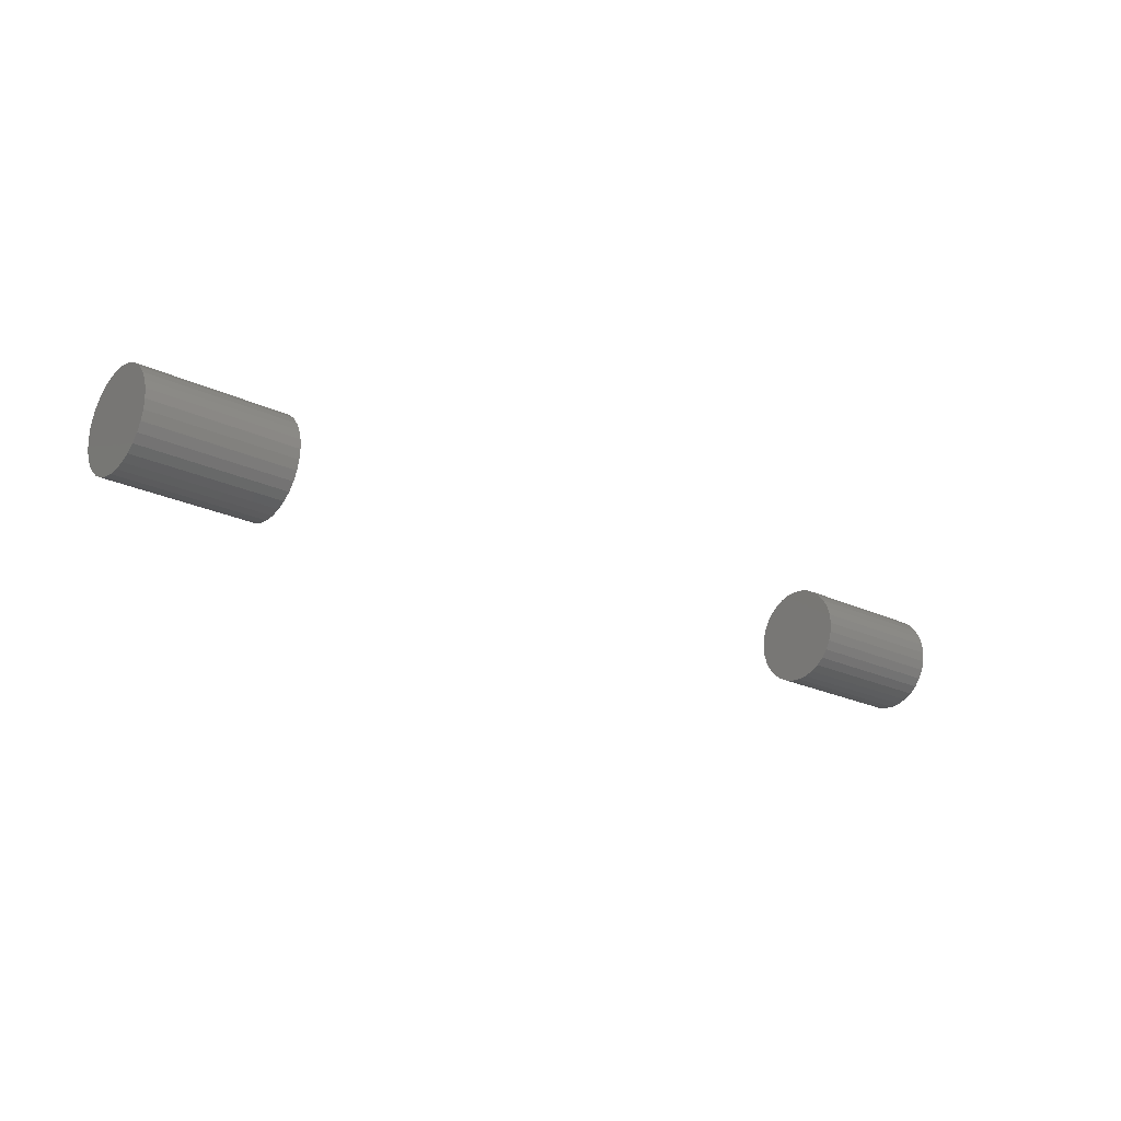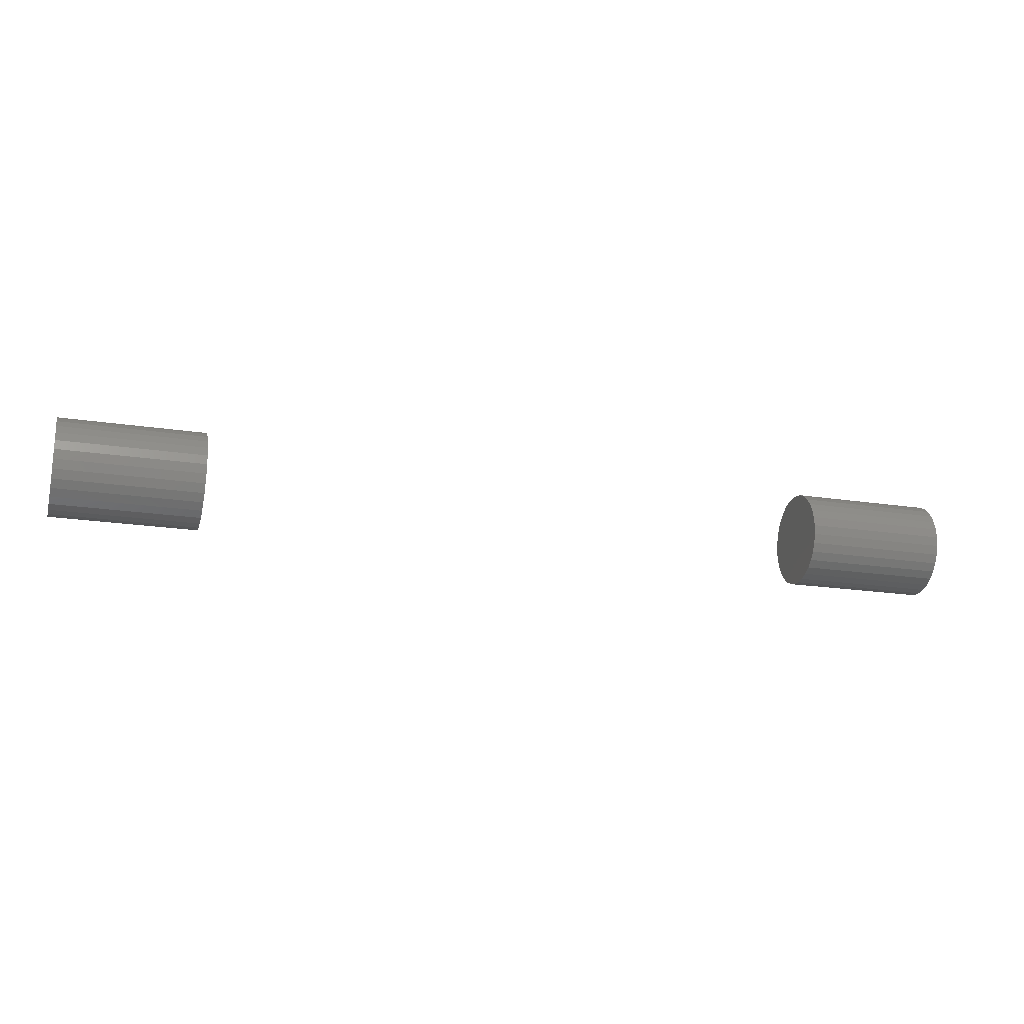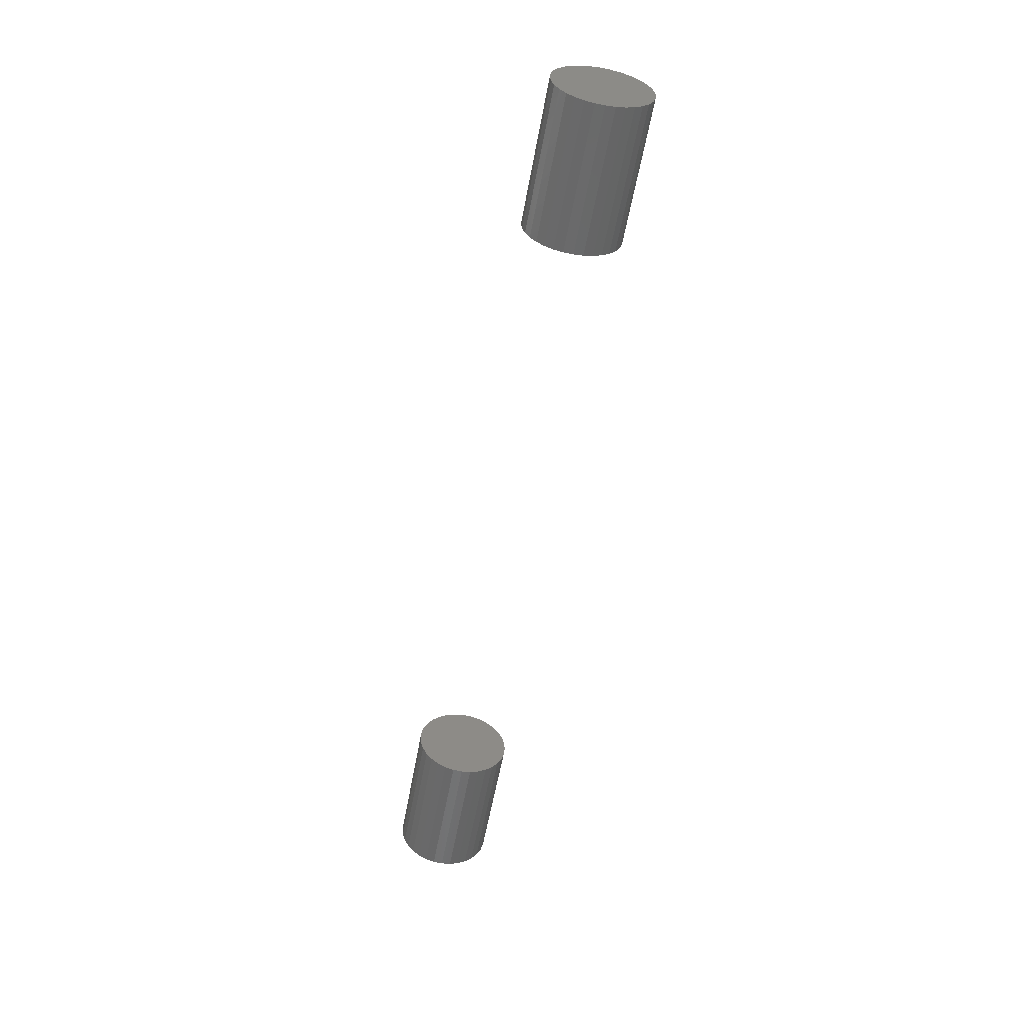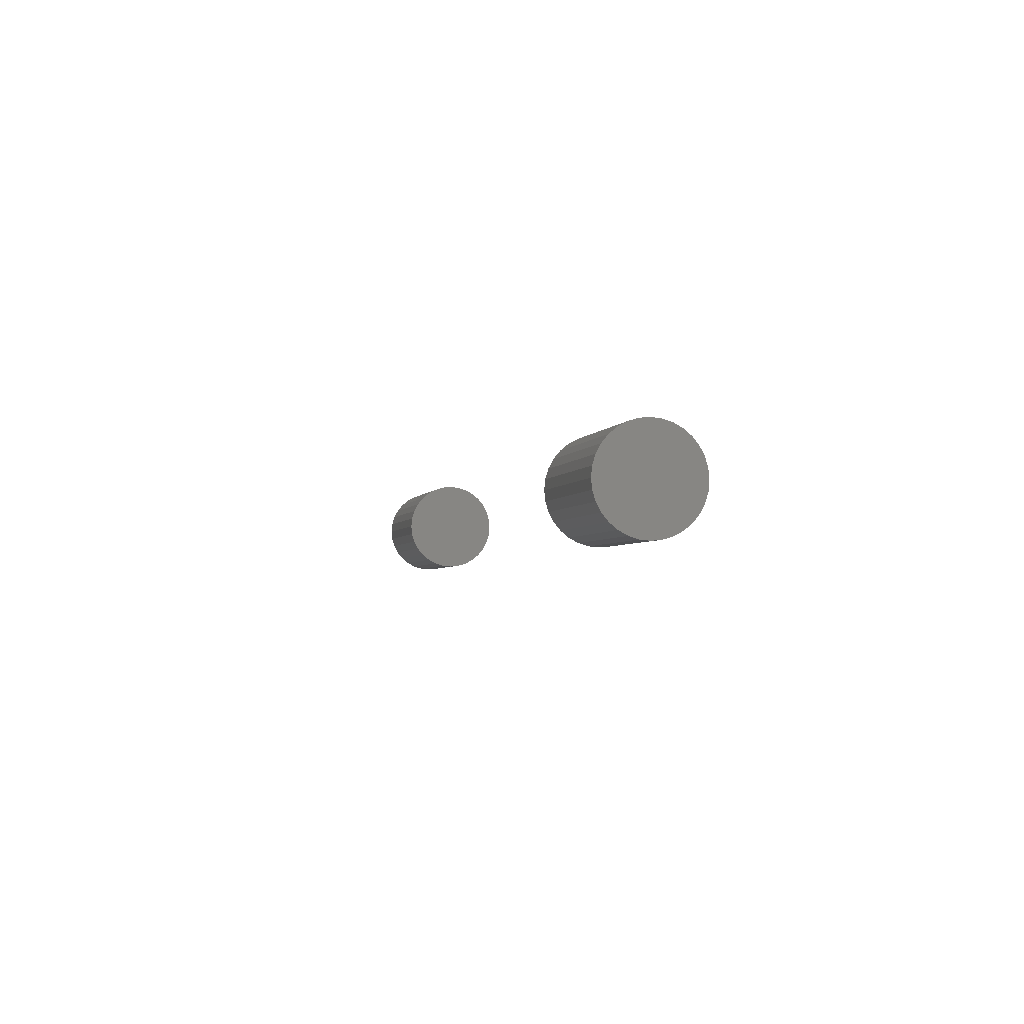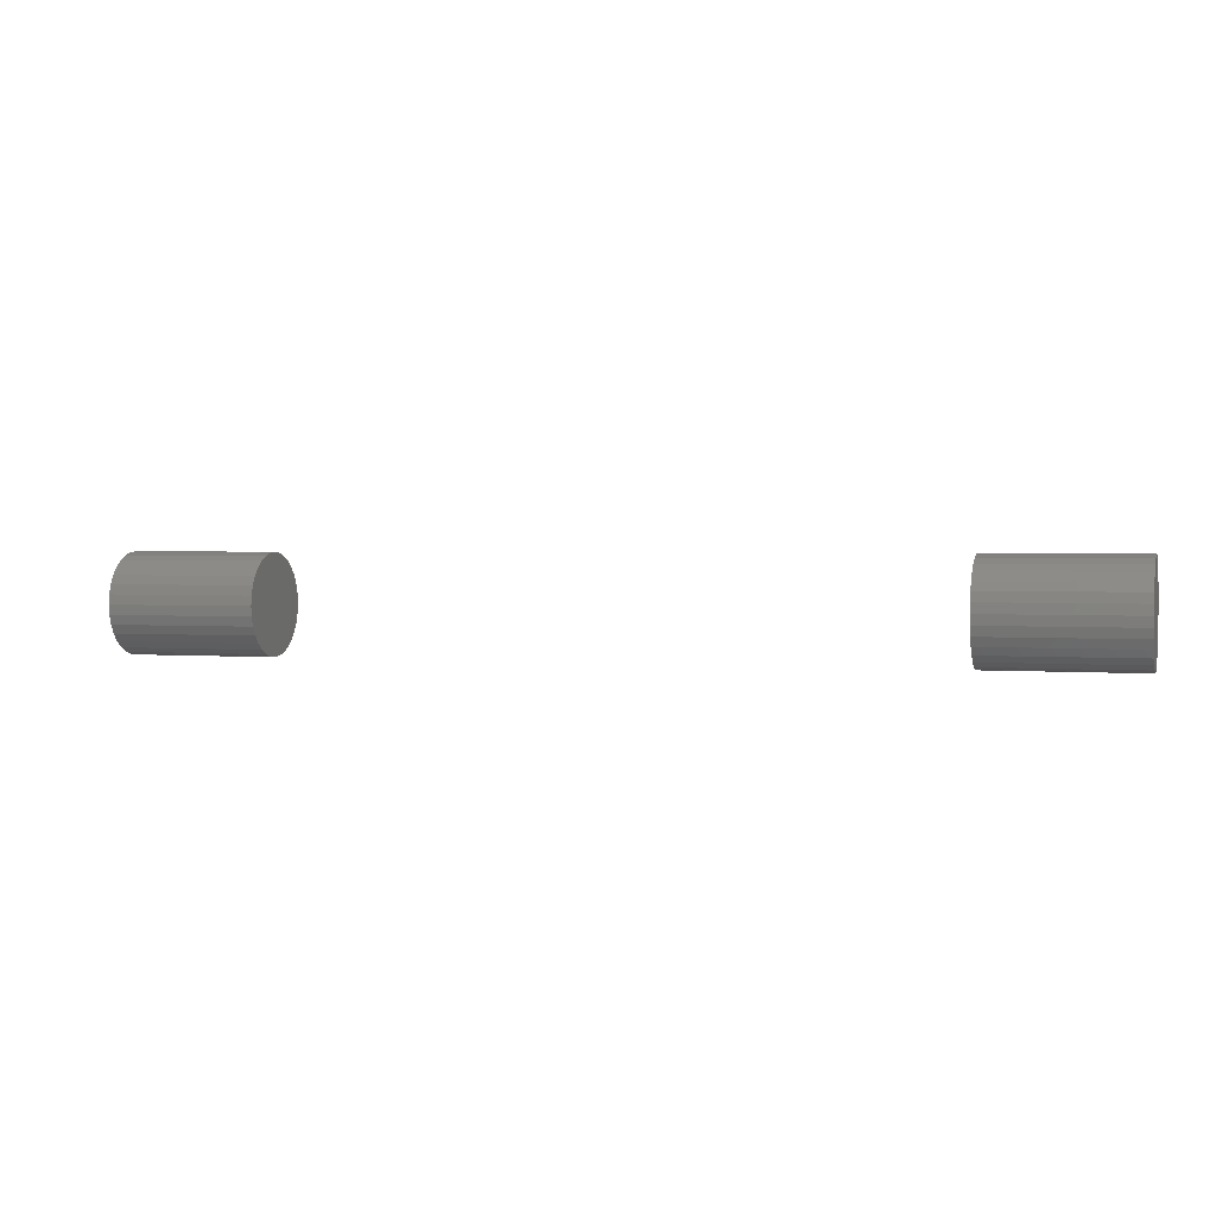
<metadata>
{"format":"stl","ext":"stl","renderer":"f3d","projection":"perspective","resolution":1024,"background":"white","views":[{"elev":-22.7,"azim":140.6,"up":"+Y"},{"elev":-20.2,"azim":-15.8,"up":"+Z"},{"elev":-56.5,"azim":79.9,"up":"+Y"},{"elev":-3.3,"azim":76.5,"up":"+Z"},{"elev":2.0,"azim":16.9,"up":"+Y"}]}
</metadata>
<code>
# stl→obj: 128 verts, 248 faces
v 0.6875 -0.04688 5.801e-18
v 0.8281 -0.04688 5.801e-18
v 0.6875 -0.04596 0.009241
v 0.8281 -0.04596 0.009241
v 0.6875 -0.04327 0.01813
v 0.8281 -0.04327 0.01813
v 0.6875 -0.03889 0.02632
v 0.8281 -0.03889 0.02632
v 0.6875 -0.033 0.03349
v 0.8281 -0.033 0.03349
v 0.6875 -0.02582 0.03939
v 0.8281 -0.02582 0.03939
v 0.6875 -0.01763 0.04376
v 0.8281 -0.01763 0.04376
v 0.6875 -0.008748 0.04646
v 0.8281 -0.008748 0.04646
v 0.6875 0.0004934 0.04737
v 0.8281 0.0004934 0.04737
v 0.6875 0.009735 0.04646
v 0.8281 0.009735 0.04646
v 0.6875 0.01862 0.04376
v 0.8281 0.01862 0.04376
v 0.6875 0.02681 0.03939
v 0.8281 0.02681 0.03939
v 0.6875 0.03399 0.03349
v 0.8281 0.03399 0.03349
v 0.6875 0.03988 0.02632
v 0.8281 0.03988 0.02632
v 0.6875 0.04426 0.01813
v 0.8281 0.04426 0.01813
v 0.6875 0.04695 0.009241
v 0.8281 0.04695 0.009241
v 0.6875 0.04786 -1.74e-17
v 0.8281 0.04786 -5.801e-18
v -0.07812 -0.04688 5.801e-18
v 0.0625 -0.04688 5.801e-18
v -0.07812 -0.04596 0.009241
v 0.0625 -0.04596 0.009241
v -0.07812 -0.04327 0.01813
v 0.0625 -0.04327 0.01813
v -0.07812 -0.03889 0.02632
v 0.0625 -0.03889 0.02632
v -0.07812 -0.033 0.03349
v 0.0625 -0.033 0.03349
v -0.07812 -0.02582 0.03939
v 0.0625 -0.02582 0.03939
v -0.07812 -0.01763 0.04376
v 0.0625 -0.01763 0.04376
v -0.07812 -0.008748 0.04646
v 0.0625 -0.008748 0.04646
v -0.07812 0.0004934 0.04737
v 0.0625 0.0004934 0.04737
v -0.07812 0.009735 0.04646
v 0.0625 0.009735 0.04646
v -0.07812 0.01862 0.04376
v 0.0625 0.01862 0.04376
v -0.07812 0.02681 0.03939
v 0.0625 0.02681 0.03939
v -0.07812 0.03399 0.03349
v 0.0625 0.03399 0.03349
v -0.07812 0.03988 0.02632
v 0.0625 0.03988 0.02632
v -0.07812 0.04426 0.01813
v 0.0625 0.04426 0.01813
v -0.07812 0.04695 0.009241
v 0.0625 0.04695 0.009241
v -0.07812 0.04786 -1.74e-17
v 0.0625 0.04786 -5.801e-18
v 0.6875 0.04695 -0.009241
v 0.8281 0.04695 -0.009241
v 0.6875 0.04426 -0.01813
v 0.8281 0.04426 -0.01813
v 0.6875 0.03988 -0.02632
v 0.8281 0.03988 -0.02632
v 0.6875 0.03399 -0.03349
v 0.8281 0.03399 -0.03349
v 0.6875 0.02681 -0.03939
v 0.8281 0.02681 -0.03939
v 0.6875 0.01862 -0.04376
v 0.8281 0.01862 -0.04376
v 0.6875 0.009735 -0.04646
v 0.8281 0.009735 -0.04646
v 0.6875 0.0004934 -0.04737
v 0.8281 0.0004934 -0.04737
v 0.6875 -0.008748 -0.04646
v 0.8281 -0.008748 -0.04646
v 0.6875 -0.01763 -0.04376
v 0.8281 -0.01763 -0.04376
v 0.6875 -0.02582 -0.03939
v 0.8281 -0.02582 -0.03939
v 0.6875 -0.033 -0.03349
v 0.8281 -0.033 -0.03349
v 0.6875 -0.03889 -0.02632
v 0.8281 -0.03889 -0.02632
v 0.6875 -0.04327 -0.01813
v 0.8281 -0.04327 -0.01813
v 0.6875 -0.04596 -0.009241
v 0.8281 -0.04596 -0.009241
v -0.07812 0.04695 -0.009241
v 0.0625 0.04695 -0.009241
v -0.07812 0.04426 -0.01813
v 0.0625 0.04426 -0.01813
v -0.07812 0.03988 -0.02632
v 0.0625 0.03988 -0.02632
v -0.07812 0.03399 -0.03349
v 0.0625 0.03399 -0.03349
v -0.07812 0.02681 -0.03939
v 0.0625 0.02681 -0.03939
v -0.07812 0.01862 -0.04376
v 0.0625 0.01862 -0.04376
v -0.07812 0.009735 -0.04646
v 0.0625 0.009735 -0.04646
v -0.07812 0.0004934 -0.04737
v 0.0625 0.0004934 -0.04737
v -0.07812 -0.008748 -0.04646
v 0.0625 -0.008748 -0.04646
v -0.07812 -0.01763 -0.04376
v 0.0625 -0.01763 -0.04376
v -0.07812 -0.02582 -0.03939
v 0.0625 -0.02582 -0.03939
v -0.07812 -0.033 -0.03349
v 0.0625 -0.033 -0.03349
v -0.07812 -0.03889 -0.02632
v 0.0625 -0.03889 -0.02632
v -0.07812 -0.04327 -0.01813
v 0.0625 -0.04327 -0.01813
v -0.07812 -0.04596 -0.009241
v 0.0625 -0.04596 -0.009241
f 1 2 3
f 3 2 4
f 3 4 5
f 5 4 6
f 5 6 7
f 7 6 8
f 7 8 9
f 9 8 10
f 9 10 11
f 11 10 12
f 11 12 13
f 13 12 14
f 13 14 15
f 15 14 16
f 15 16 17
f 17 16 18
f 17 18 19
f 19 18 20
f 19 20 21
f 21 20 22
f 21 22 23
f 23 22 24
f 23 24 25
f 25 24 26
f 25 26 27
f 27 26 28
f 27 28 29
f 29 28 30
f 29 30 31
f 31 30 32
f 31 32 33
f 33 32 34
f 35 36 37
f 37 36 38
f 37 38 39
f 39 38 40
f 39 40 41
f 41 40 42
f 41 42 43
f 43 42 44
f 43 44 45
f 45 44 46
f 45 46 47
f 47 46 48
f 47 48 49
f 49 48 50
f 49 50 51
f 51 50 52
f 51 52 53
f 53 52 54
f 53 54 55
f 55 54 56
f 55 56 57
f 57 56 58
f 57 58 59
f 59 58 60
f 59 60 61
f 61 60 62
f 61 62 63
f 63 62 64
f 63 64 65
f 65 64 66
f 65 66 67
f 67 66 68
f 33 34 69
f 69 34 70
f 69 70 71
f 71 70 72
f 71 72 73
f 73 72 74
f 73 74 75
f 75 74 76
f 75 76 77
f 77 76 78
f 77 78 79
f 79 78 80
f 79 80 81
f 81 80 82
f 81 82 83
f 83 82 84
f 83 84 85
f 85 84 86
f 85 86 87
f 87 86 88
f 87 88 89
f 89 88 90
f 89 90 91
f 91 90 92
f 91 92 93
f 93 92 94
f 93 94 95
f 95 94 96
f 95 96 97
f 97 96 98
f 97 98 1
f 1 98 2
f 67 68 99
f 99 68 100
f 99 100 101
f 101 100 102
f 101 102 103
f 103 102 104
f 103 104 105
f 105 104 106
f 105 106 107
f 107 106 108
f 107 108 109
f 109 108 110
f 109 110 111
f 111 110 112
f 111 112 113
f 113 112 114
f 113 114 115
f 115 114 116
f 115 116 117
f 117 116 118
f 117 118 119
f 119 118 120
f 119 120 121
f 121 120 122
f 121 122 123
f 123 122 124
f 123 124 125
f 125 124 126
f 125 126 127
f 127 126 128
f 127 128 35
f 35 128 36
f 52 50 48
f 54 52 48
f 54 48 56
f 56 48 46
f 56 46 58
f 58 46 44
f 58 44 60
f 60 44 42
f 60 42 62
f 62 42 40
f 62 40 64
f 64 40 38
f 64 38 66
f 100 126 102
f 102 126 124
f 102 124 104
f 104 124 122
f 104 122 106
f 106 122 120
f 106 120 108
f 108 120 118
f 108 118 110
f 110 118 116
f 110 116 114
f 110 114 112
f 66 38 68
f 68 38 36
f 68 36 100
f 100 36 128
f 100 128 126
f 13 15 17
f 13 17 19
f 21 13 19
f 11 13 21
f 23 11 21
f 9 11 23
f 25 9 23
f 7 9 25
f 27 7 25
f 5 7 27
f 29 5 27
f 3 5 29
f 31 3 29
f 71 95 69
f 93 95 71
f 73 93 71
f 91 93 73
f 75 91 73
f 89 91 75
f 77 89 75
f 87 89 77
f 79 87 77
f 85 87 79
f 83 85 79
f 81 83 79
f 95 97 69
f 69 97 1
f 69 1 33
f 33 1 3
f 33 3 31
f 47 49 51
f 47 51 53
f 55 47 53
f 45 47 55
f 57 45 55
f 43 45 57
f 59 43 57
f 41 43 59
f 61 41 59
f 39 41 61
f 63 39 61
f 37 39 63
f 65 37 63
f 101 125 99
f 123 125 101
f 103 123 101
f 121 123 103
f 105 121 103
f 119 121 105
f 107 119 105
f 117 119 107
f 109 117 107
f 115 117 109
f 113 115 109
f 111 113 109
f 125 127 99
f 99 127 35
f 99 35 67
f 67 35 37
f 67 37 65
f 18 16 14
f 20 18 14
f 20 14 22
f 22 14 12
f 22 12 24
f 24 12 10
f 24 10 26
f 26 10 8
f 26 8 28
f 28 8 6
f 28 6 30
f 30 6 4
f 30 4 32
f 70 96 72
f 72 96 94
f 72 94 74
f 74 94 92
f 74 92 76
f 76 92 90
f 76 90 78
f 78 90 88
f 78 88 80
f 80 88 86
f 80 86 84
f 80 84 82
f 32 4 34
f 34 4 2
f 34 2 70
f 70 2 98
f 70 98 96

</code>
